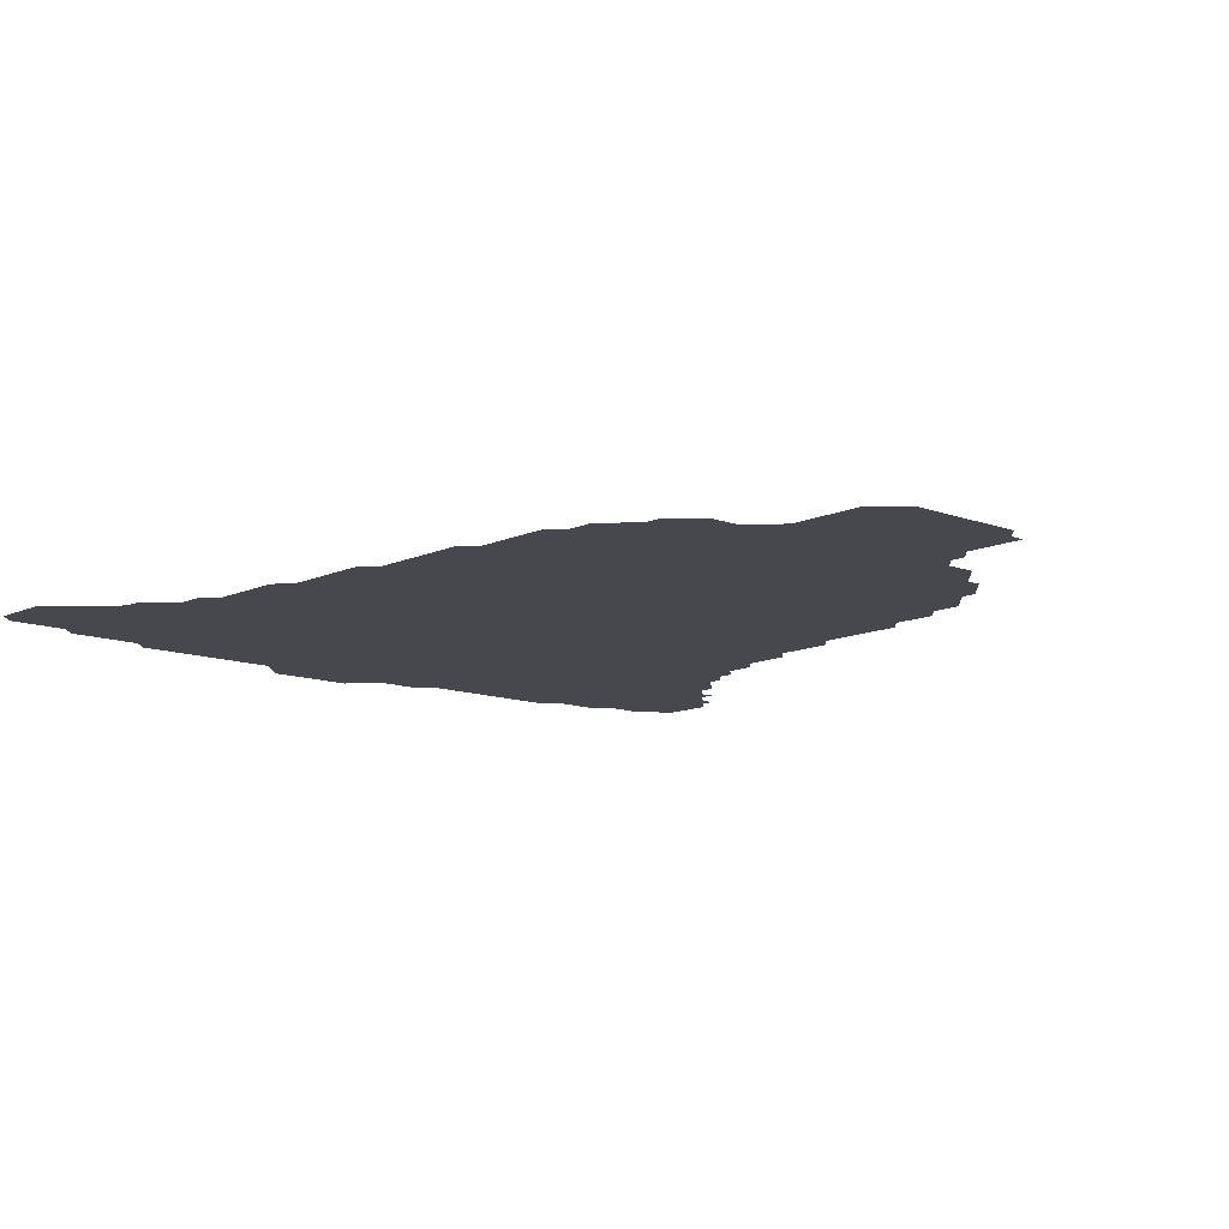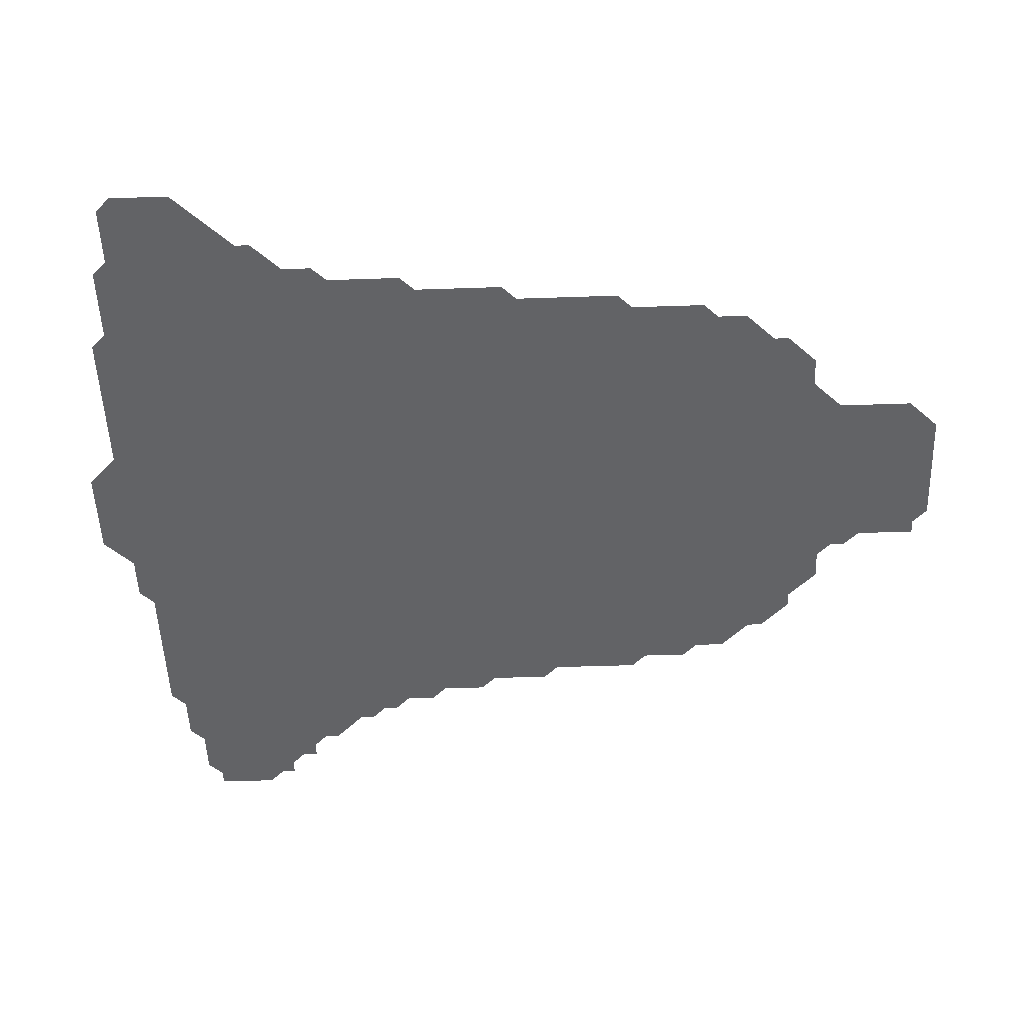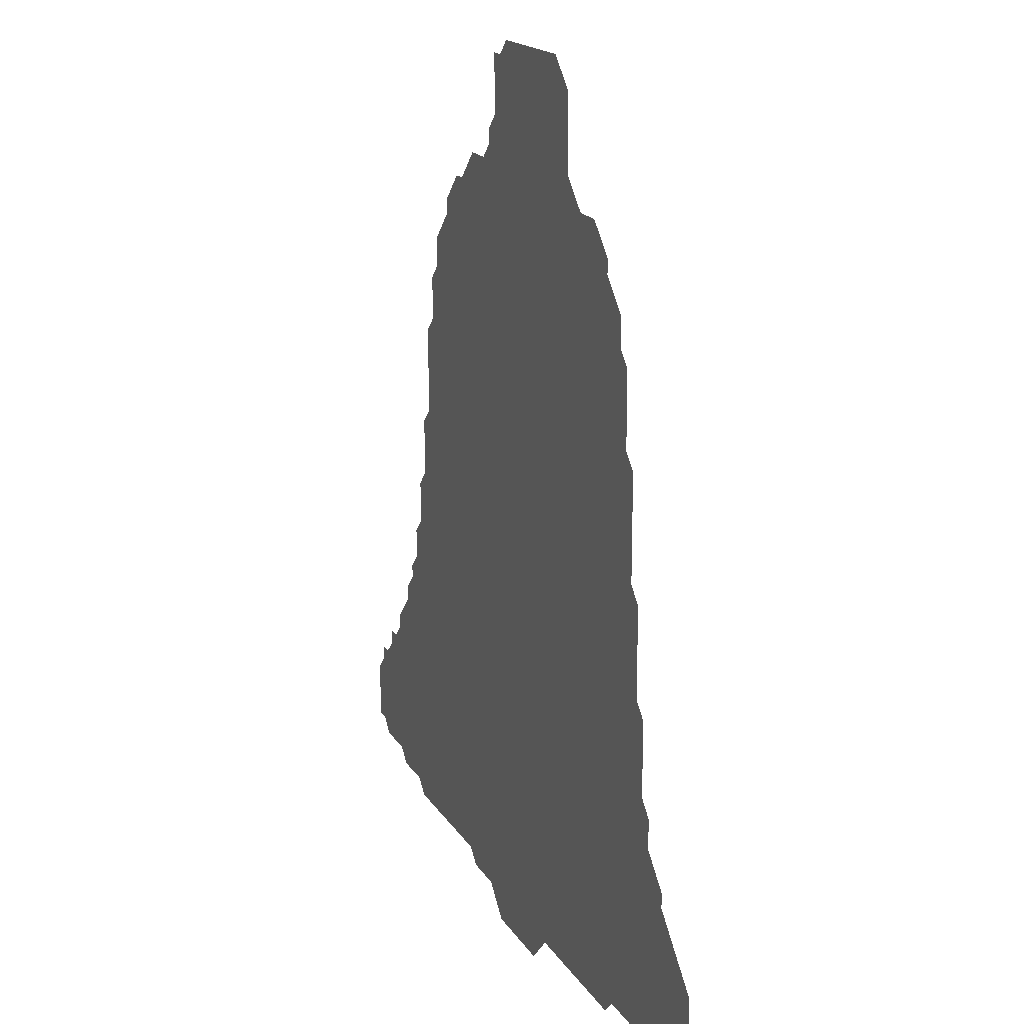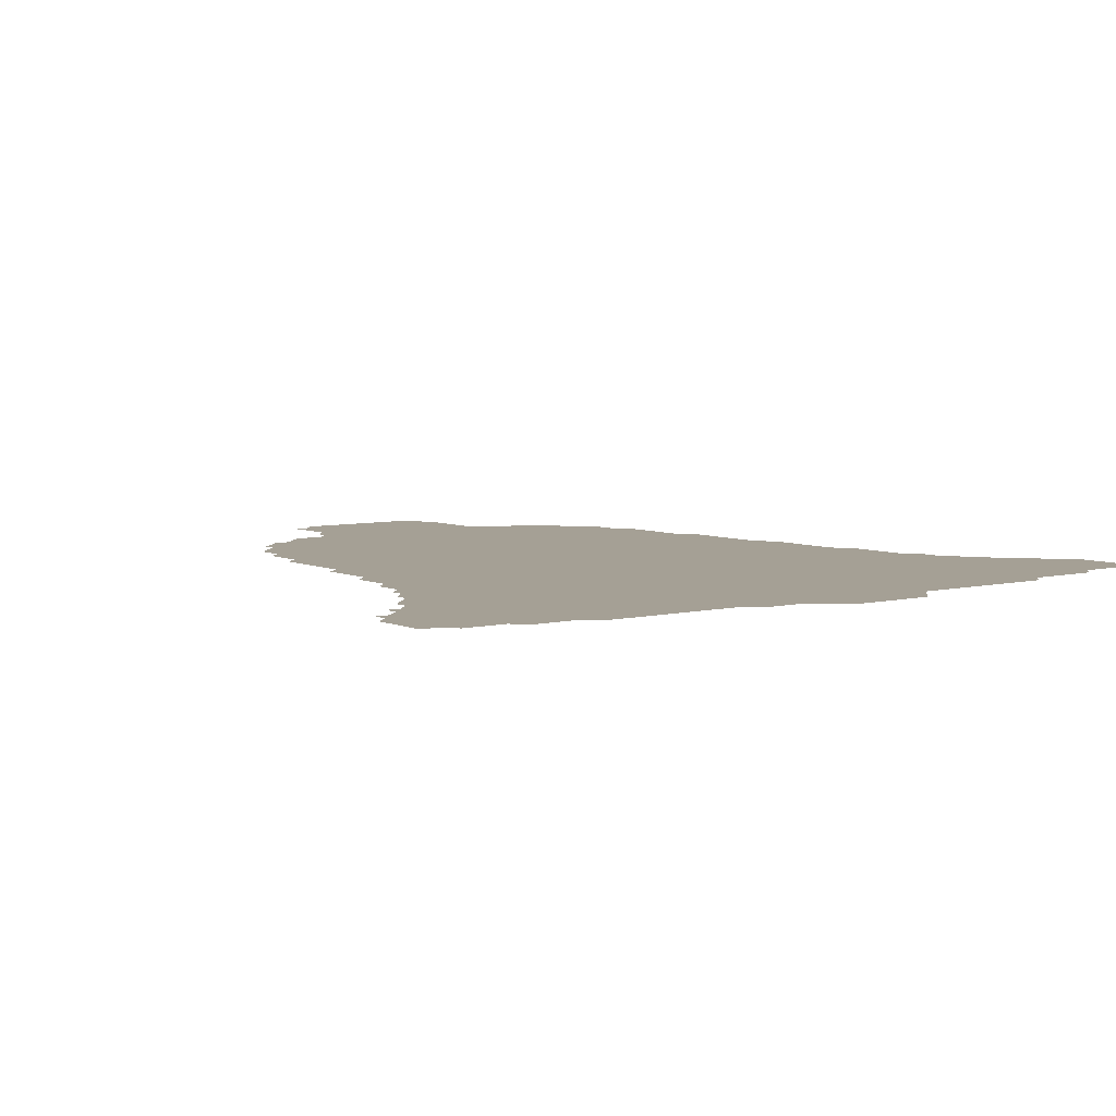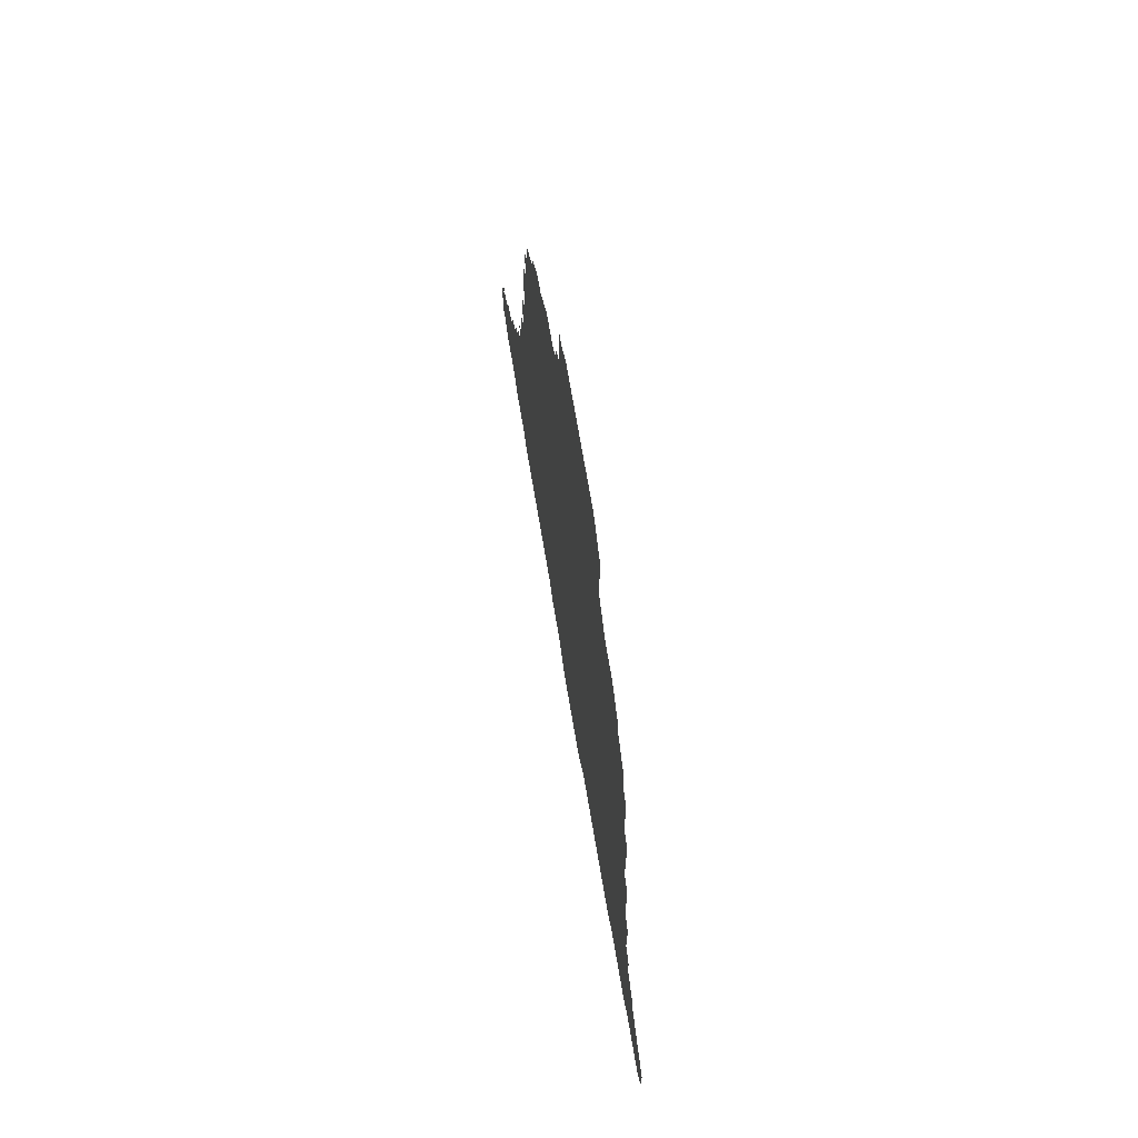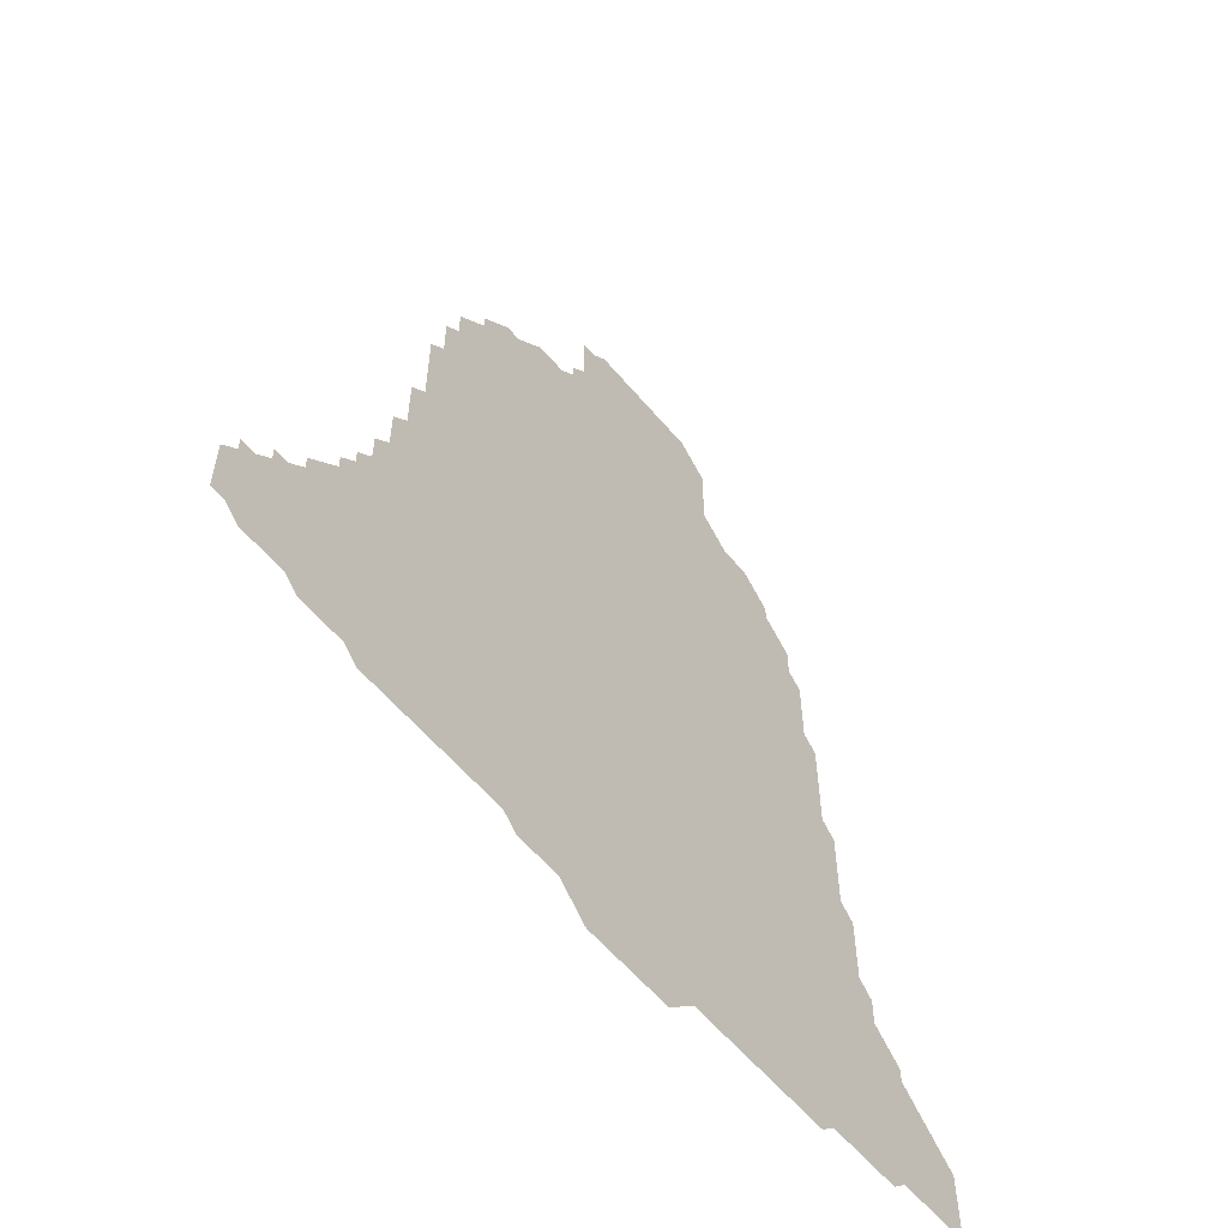
<metadata>
{"format":"obj","ext":"obj","renderer":"f3d","projection":"perspective","resolution":1024,"background":"white","views":[{"elev":-11.7,"azim":137.9,"up":"+Z"},{"elev":-50.9,"azim":92.1,"up":"+Z"},{"elev":17.5,"azim":68.0,"up":"+Y"},{"elev":5.9,"azim":-37.0,"up":"+Z"},{"elev":72.5,"azim":80.3,"up":"+Y"},{"elev":-59.3,"azim":-50.1,"up":"+Y"}]}
</metadata>
<code>
v 0.1774 0.5161 0
v 0.1774 0.5323 0
v 0.1935 0.5484 0
v 0.1935 0.5645 0
v 0.1935 0.5806 0
v 0.1935 0.5968 0
v 0.1935 0.6129 0
v 0.1935 0.629 0
v 0.1935 0.6452 0
v 0.2097 0.6613 0
v 0.2097 0.6774 0
v 0.2097 0.6935 0
v 0.2097 0.7097 0
v 0.2258 0.7258 0
v 0.2258 0.7419 0
v 0.2258 0.7581 0
v 0.2419 0.7742 0
v 0.2581 0.7903 0
v 0.2581 0.8065 0
v 0.2742 0.8226 0
v 0.2903 0.8387 0
v 0.3065 0.8387 0
v 0.3226 0.8548 0
v 0.3387 0.871 0
v 0.3548 0.871 0
v 0.371 0.871 0
v 0.3871 0.8871 0
v 0.3871 0.9032 0
v 0.4032 0.9194 0
v 0.4032 0.9355 0
v 0.4032 0.9516 0
v 0.4032 0.9677 0
v 0.4032 0.9839 0
v 0.4194 0.9839 0
v 0.4355 1 0
v 0.4516 1 0
v 0.4677 1 0
v 0.4839 1 0
v 0.5 1 0
v 0.5161 1 0
v 0.5323 1 0
v 0.5484 1 0
v 0.5645 1 0
v 0.5806 0.9839 0
v 0.5968 0.9677 0
v 0.5968 0.9516 0
v 0.5968 0.9355 0
v 0.5968 0.9194 0
v 0.5968 0.9032 0
v 0.5968 0.8871 0
v 0.6129 0.871 0
v 0.629 0.8548 0
v 0.6452 0.8548 0
v 0.6613 0.8548 0
v 0.6774 0.8387 0
v 0.6935 0.8226 0
v 0.6935 0.8065 0
v 0.7097 0.7903 0
v 0.7258 0.7742 0
v 0.7258 0.7581 0
v 0.7258 0.7419 0
v 0.7419 0.7258 0
v 0.7419 0.7097 0
v 0.7419 0.6935 0
v 0.7419 0.6774 0
v 0.7419 0.6613 0
v 0.7419 0.6452 0
v 0.7581 0.629 0
v 0.7581 0.6129 0
v 0.7581 0.5968 0
v 0.7581 0.5806 0
v 0.7581 0.5645 0
v 0.7581 0.5484 0
v 0.7581 0.5323 0
v 0.7581 0.5161 0
v 0.7742 0.5 0
v 0.7742 0.4839 0
v 0.7742 0.4677 0
v 0.7742 0.4516 0
v 0.7742 0.4355 0
v 0.7742 0.4194 0
v 0.7742 0.4032 0
v 0.7903 0.3871 0
v 0.7903 0.371 0
v 0.7903 0.3548 0
v 0.7903 0.3387 0
v 0.7903 0.3226 0
v 0.7903 0.3065 0
v 0.8065 0.2903 0
v 0.8065 0.2742 0
v 0.8065 0.2581 0
v 0.8226 0.2419 0
v 0.8387 0.2258 0
v 0.8387 0.2097 0
v 0.8548 0.1935 0
v 0.871 0.1774 0
v 0.8871 0.1613 0
v 0.9032 0.1452 0
v 0.9032 0.129 0
v 0.9032 0.1129 0
v 0.9032 0.09677 0
v 0.9032 0.08064 0
v 0.8871 0.06452 0
v 0.871 0.06452 0
v 0.8548 0.06452 0
v 0.8387 0.06452 0
v 0.8226 0.06452 0
v 0.8065 0.04839 0
v 0.7903 0.04839 0
v 0.7742 0.04839 0
v 0.7581 0.04839 0
v 0.7419 0.04839 0
v 0.7258 0.04839 0
v 0.7097 0.03226 0
v 0.6935 0.03226 0
v 0.6774 0.03226 0
v 0.6613 0.03226 0
v 0.6452 0.03226 0
v 0.629 0.03226 0
v 0.6129 0.03226 0
v 0.5968 0.03226 0
v 0.5806 0.03226 0
v 0.5645 0.03226 0
v 0.5484 0.03226 0
v 0.5323 0.01613 0
v 0.5161 0 0
v 0.5 0 0
v 0.4839 0 0
v 0.4677 0 0
v 0.4516 0 0
v 0.4355 0 0
v 0.4194 0 0
v 0.4032 0.01613 0
v 0.3871 0.03226 0
v 0.371 0.03226 0
v 0.3548 0.03226 0
v 0.3387 0.03226 0
v 0.3226 0.04839 0
v 0.3065 0.04839 0
v 0.2903 0.04839 0
v 0.2742 0.04839 0
v 0.2581 0.04839 0
v 0.2419 0.04839 0
v 0.2258 0.04839 0
v 0.2097 0.04839 0
v 0.1935 0.04839 0
v 0.1774 0.04839 0
v 0.1613 0.04839 0
v 0.1452 0.06452 0
v 0.129 0.06452 0
v 0.1129 0.06452 0
v 0.09677 0.06452 0
v 0.08064 0.08064 0
v 0.06452 0.08064 0
v 0.04839 0.08064 0
v 0.03226 0.08064 0
v 0.01613 0.09677 0
v 0 0.09677 0
v 0 0.1129 0
v 0 0.129 0
v 0 0.1452 0
v 0 0.1613 0
v 0.01613 0.1774 0
v 0.01613 0.1935 0
v 0.03226 0.1935 0
v 0.04839 0.2097 0
v 0.04839 0.2258 0
v 0.06452 0.2258 0
v 0.08064 0.2419 0
v 0.08064 0.2581 0
v 0.09677 0.2742 0
v 0.1129 0.2903 0
v 0.1129 0.3065 0
v 0.129 0.3226 0
v 0.129 0.3387 0
v 0.1452 0.3548 0
v 0.1452 0.371 0
v 0.1452 0.3871 0
v 0.1613 0.4032 0
v 0.1613 0.4194 0
v 0.1613 0.4355 0
v 0.1613 0.4516 0
v 0.1774 0.4677 0
v 0.1774 0.4839 0
v 0.1774 0.5 0
v 0.1774 0.5161 0
f 10 26 14
f 10 14 11
f 11 14 12
f 12 14 13
f 8 10 9
f 82 183 179
f 20 22 21
f 18 20 19
f 18 22 20
f 27 29 28
f 134 179 138
f 157 160 159
f 157 159 158
f 181 183 182
f 23 25 24
f 22 26 23
f 23 26 25
f 14 18 17
f 31 34 32
f 32 34 33
f 29 39 38
f 42 44 43
f 29 49 39
f 26 52 51
f 141 174 172
f 172 174 173
f 140 174 141
f 82 124 88
f 124 128 125
f 124 134 129
f 129 134 130
f 124 129 128
f 5 10 6
f 3 73 67
f 10 67 26
f 26 67 52
f 52 67 66
f 81 183 82
f 1 3 2
f 1 185 3
f 3 184 183
f 3 185 184
f 15 17 16
f 14 17 15
f 34 36 35
f 27 50 29
f 29 50 49
f 58 60 59
f 52 66 61
f 58 61 60
f 138 174 139
f 139 174 140
f 131 133 132
f 130 133 131
f 130 134 133
f 134 138 135
f 125 127 126
f 125 128 127
f 163 165 164
f 155 157 156
f 149 169 168
f 7 10 8
f 6 10 7
f 177 179 178
f 138 176 174
f 138 179 176
f 176 179 177
f 3 67 4
f 4 10 5
f 4 67 10
f 75 77 76
f 75 183 81
f 3 183 75
f 53 55 54
f 136 138 137
f 135 138 136
f 82 84 83
f 82 85 84
f 82 88 87
f 161 163 162
f 153 168 166
f 153 166 165
f 166 168 167
f 151 153 152
f 154 165 163
f 153 165 154
f 174 176 175
f 179 183 180
f 180 183 181
f 67 73 72
f 67 72 71
f 3 74 73
f 3 75 74
f 52 61 57
f 57 61 58
f 55 57 56
f 44 46 45
f 61 63 62
f 61 64 63
f 82 86 85
f 82 87 86
f 150 153 151
f 149 168 150
f 150 168 153
f 169 171 170
f 169 172 171
f 141 172 142
f 67 69 68
f 61 66 65
f 61 65 64
f 75 81 80
f 75 80 79
f 75 78 77
f 75 79 78
f 88 124 123
f 88 121 120
f 145 149 146
f 145 169 149
f 145 172 169
f 144 172 145
f 147 149 148
f 146 149 147
f 143 172 144
f 142 172 143
f 67 71 70
f 67 70 69
f 97 99 98
f 88 122 121
f 88 123 122
f 113 115 114
f 91 119 118
f 91 117 113
f 91 118 117
f 88 120 91
f 91 120 119
f 95 107 96
f 96 106 97
f 96 107 106
f 113 116 115
f 113 117 116
f 107 109 108
f 107 110 109
f 88 90 89
f 88 91 90
f 92 94 93
f 94 112 111
f 94 111 110
f 94 113 112
f 94 107 95
f 94 110 107
f 91 113 94
f 91 94 92
f 18 26 22
f 14 26 18
f 124 179 134
f 82 179 124
f 30 38 37
f 29 38 30
f 101 103 102
f 101 104 103
f 100 105 101
f 101 105 104
f 30 37 36
f 31 36 34
f 30 36 31
f 26 50 27
f 26 51 50
f 154 163 161
f 154 160 157
f 154 157 155
f 154 161 160
f 52 57 53
f 53 57 55
f 39 48 40
f 39 49 48
f 40 48 41
f 41 48 47
f 41 46 42
f 42 46 44
f 41 47 46
f 97 105 100
f 97 100 99
f 97 106 105

</code>
